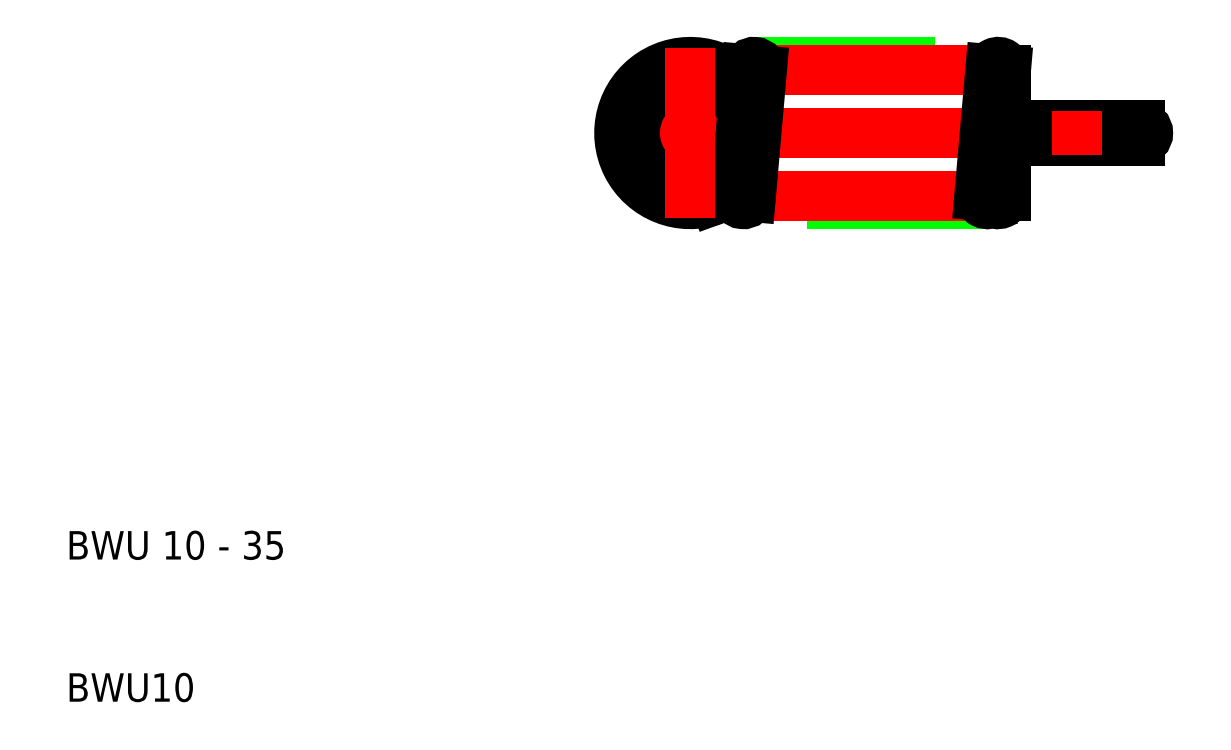
<metadata>
{"format":"dxf","ext":"dxf","renderer":"ezdxf+matplotlib","layout":"modelspace","background":"white","min_lineweight":24,"dpi":150}
</metadata>
<code>
0
SECTION
2
ENTITIES
0
LINE
8
0
10
58.39
20
55
30
0
11
75.55
21
55
31
0
0
LINE
8
CENTER
10
47.9
20
50
30
0
11
87.1
21
50
31
0
0
LINE
8
0
10
74.77
20
45
30
0
11
57.61
21
45
31
0
0
LINE
8
CENTER
10
57.29
20
54.45
30
0
11
76.65
21
54.45
31
0
0
LINE
8
CENTER
10
76.65
20
45.55
30
0
11
56.51
21
45.55
31
0
0
ARC
8
0
10
53.9
20
50
30
0
40
3.9
50
20
51
290
0
ARC
8
0
10
53.9
20
50
30
0
40
5
50
40.02
51
290
0
ARC
8
0
10
58.39
20
54.45
30
0
40
0.55
50
355
51
175
0
ARC
8
0
10
57.61
20
45.55
30
0
40
0.55
50
175
51
355
0
LINE
8
0
10
57.73
20
53.21
30
0
11
57.56
21
51.33
31
0
0
LINE
8
0
10
57.84
20
54.5
30
0
11
57.73
21
53.21
31
0
0
LINE
8
0
10
55.61
20
45.3
30
0
11
55.23
21
46.34
31
0
0
LINE
8
0
10
57.56
20
51.33
30
0
11
57.06
21
45.6
31
0
0
LINE
8
0
10
58.94
20
54.4
30
0
11
58.16
21
45.5
31
0
0
LINE
8
CENTER
10
53.9
20
56
30
0
11
53.9
21
44
31
0
0
ARC
8
0
10
75.55
20
54.45
30
0
40
0.55
50
355
51
175
0
ARC
8
0
10
74.77
20
45.55
30
0
40
0.55
50
175
51
314.9
0
ARC
8
0
10
85.55
20
50
30
0
40
0.55
50
270
51
90
0
ARC
8
0
10
75.55
20
45.55
30
0
40
0.55
50
225.1
51
0
0
ARC
8
0
10
76.65
20
48.9
30
0
40
0.55
50
90
51
180
0
ARC
8
0
10
74.77
20
45.55
30
0
40
0.55
50
314.9
51
355
0
LINE
8
0
10
75.32
20
45.5
30
0
11
76.1
21
54.4
31
0
0
LINE
8
0
10
74.23
20
45.6
30
0
11
75
21
54.5
31
0
0
LINE
8
0
10
75.76
20
50.55
30
0
11
76.1
21
50.55
31
0
0
LINE
8
0
10
76.65
20
49.45
30
0
11
85.55
21
49.45
31
0
0
LINE
8
0
10
76.1
20
54.4
30
0
11
76.1
21
50.55
31
0
0
LINE
8
0
10
76.1
20
48.9
30
0
11
76.1
21
45.55
31
0
0
LINE
8
0
10
76.1
20
50.55
30
0
11
85.55
21
50.55
31
0
0
LINE
8
CENTER
10
81.1
20
48.45
30
0
11
81.1
21
51.55
31
0
0
TEXT
8
0
10
10
20
20
30
0
40
2
1
BWU 10 - 35
0
TEXT
8
0
10
10
20
10
30
0
40
2
1
BWU10
0
VIEWPORT
8
0
10
261.5
20
148.5
30
0
40
523
41
297
68
     1
69
     1
0
ENDSEC
0
EOF

</code>
